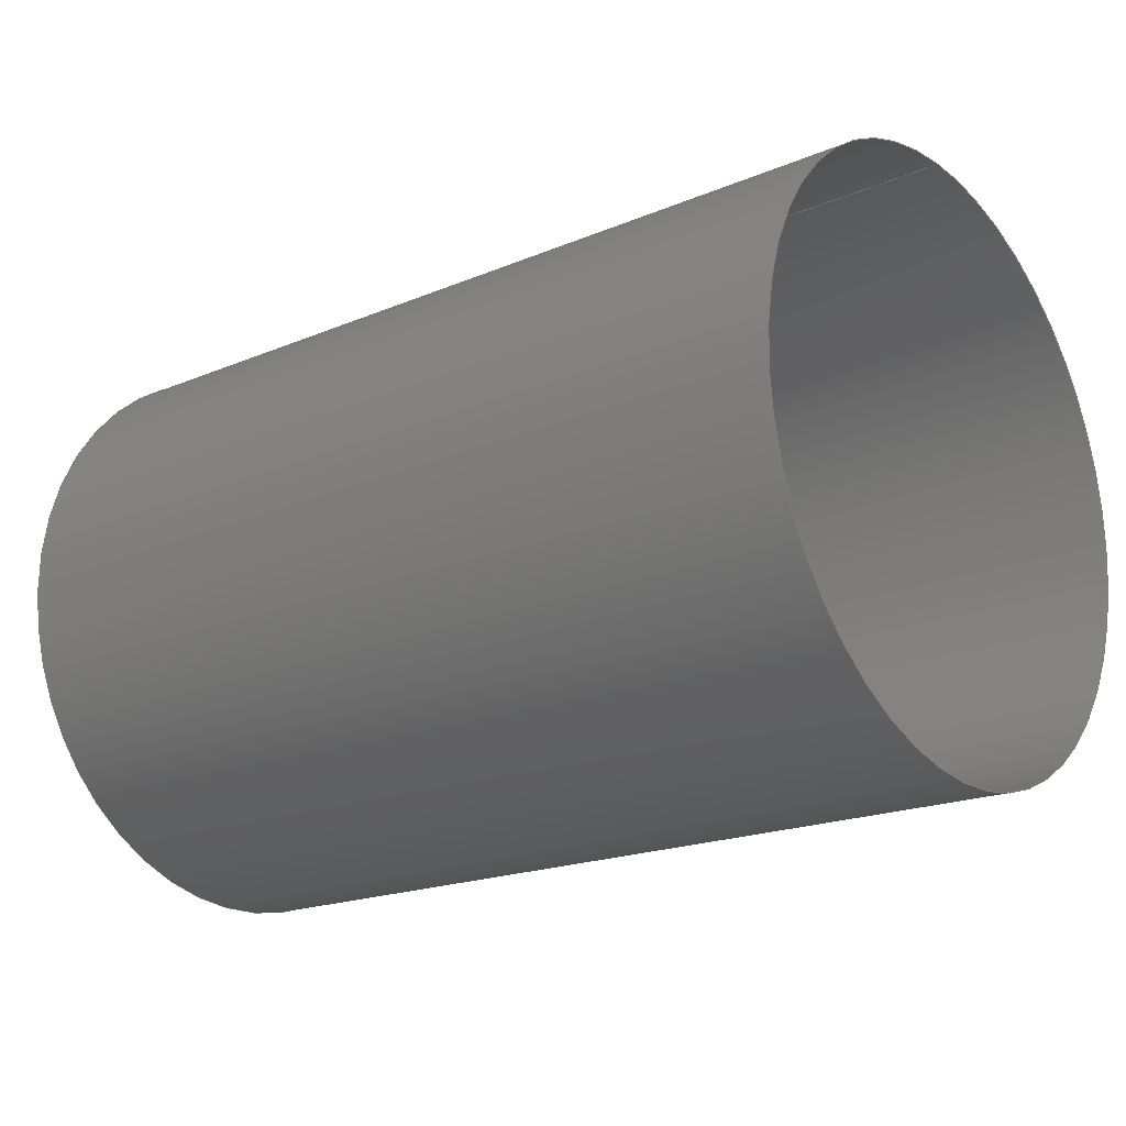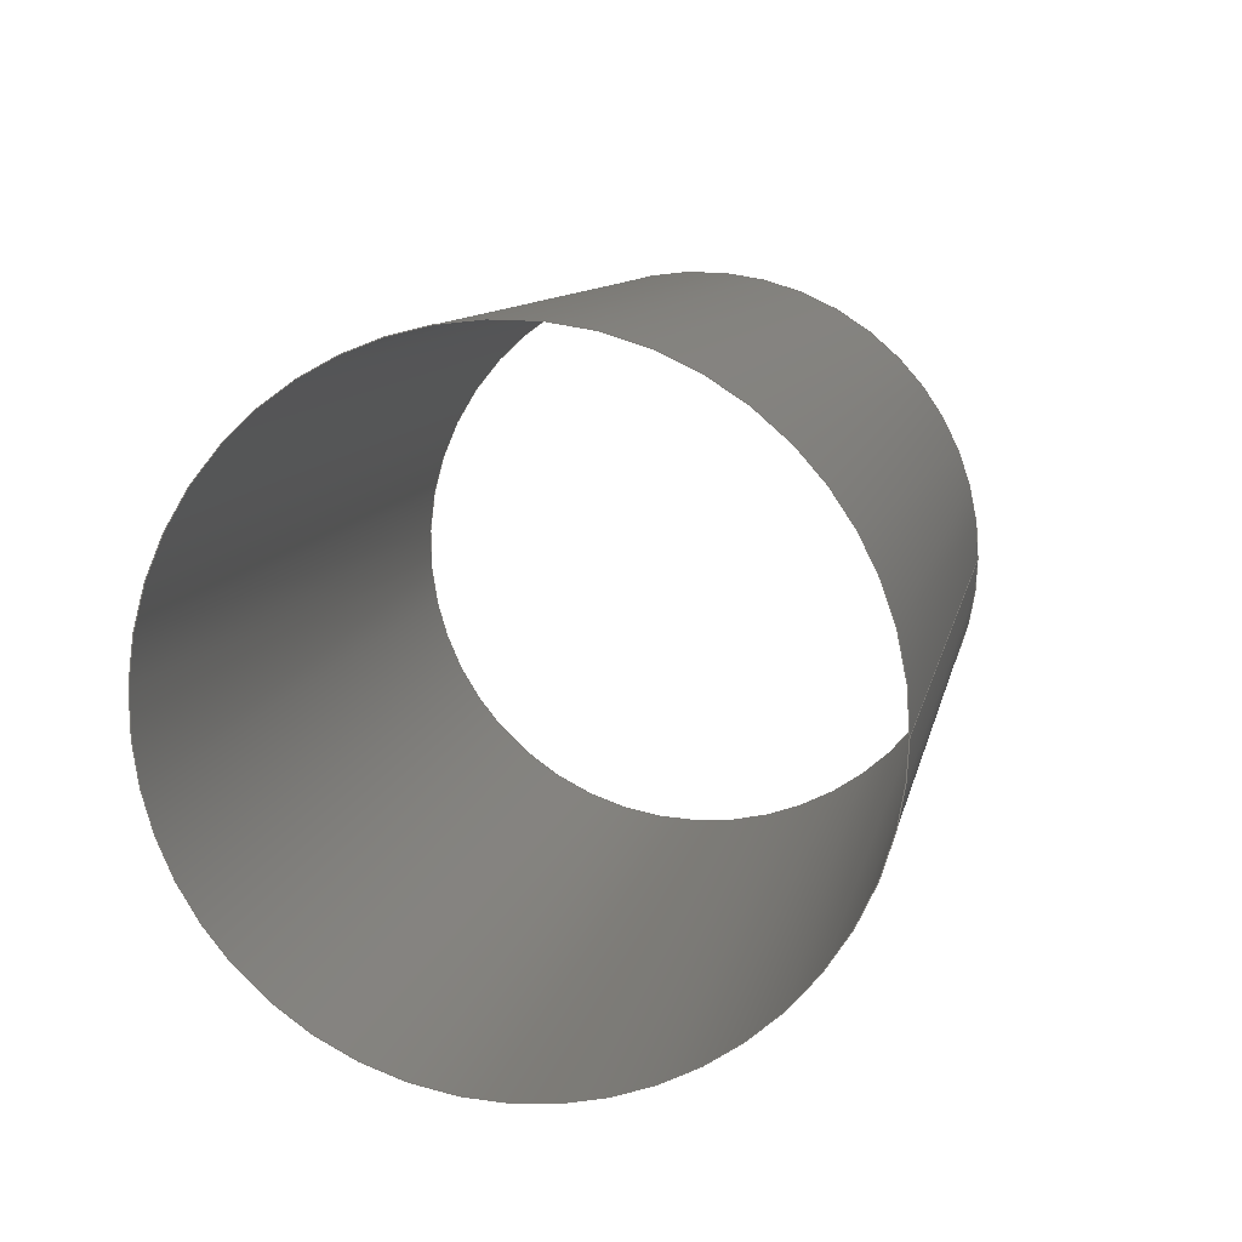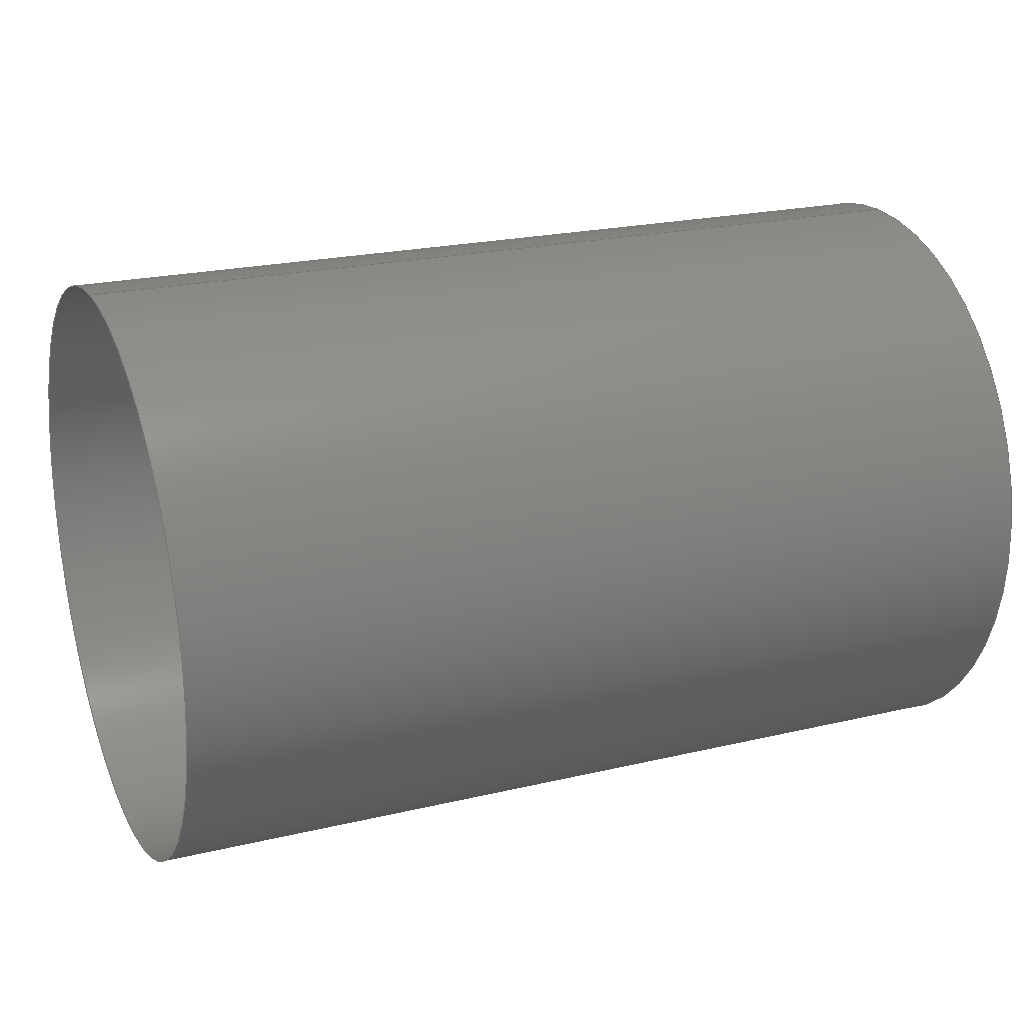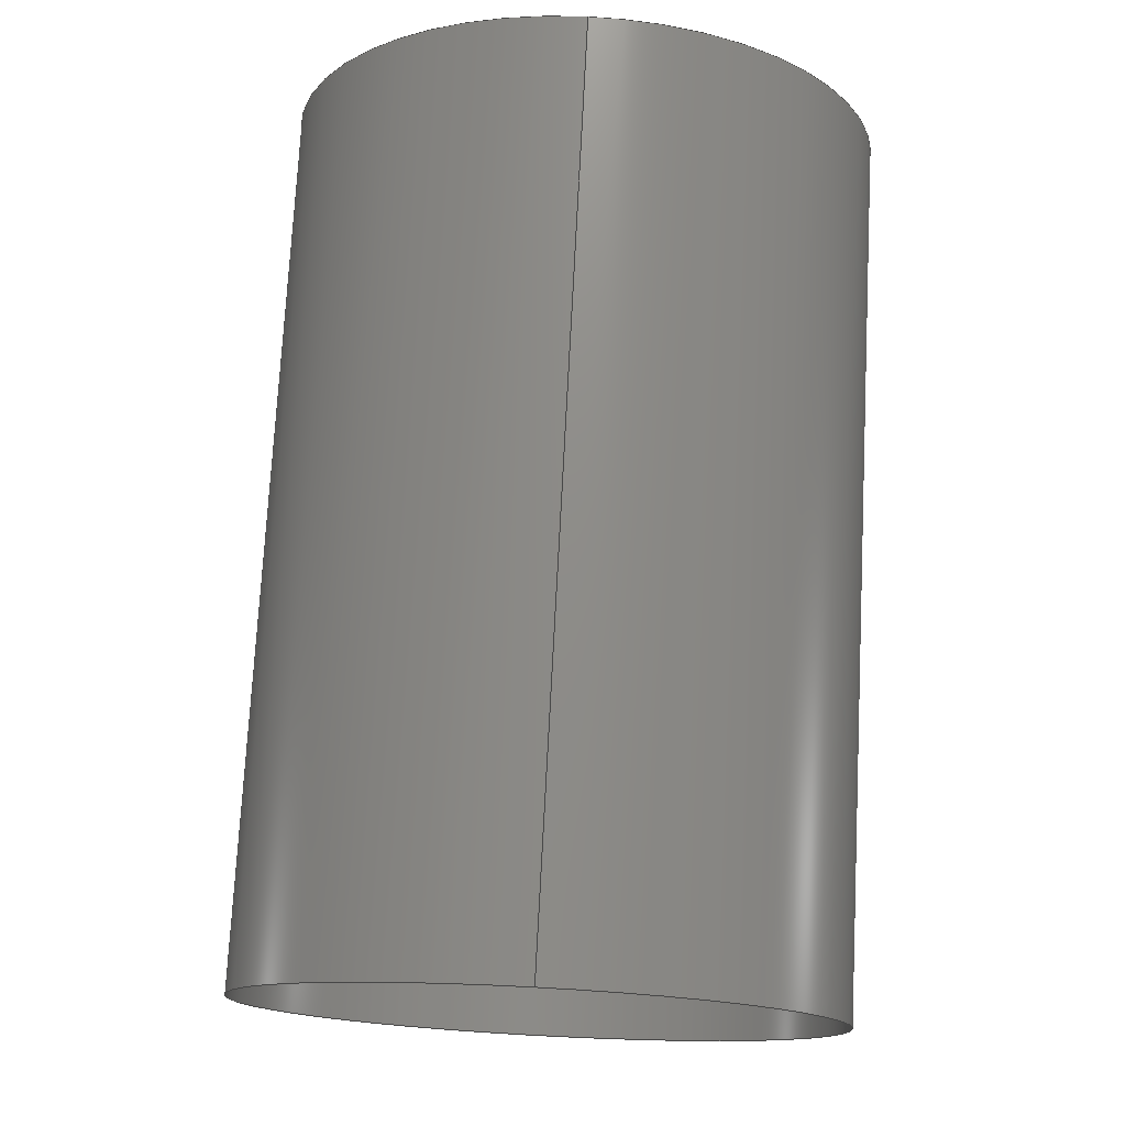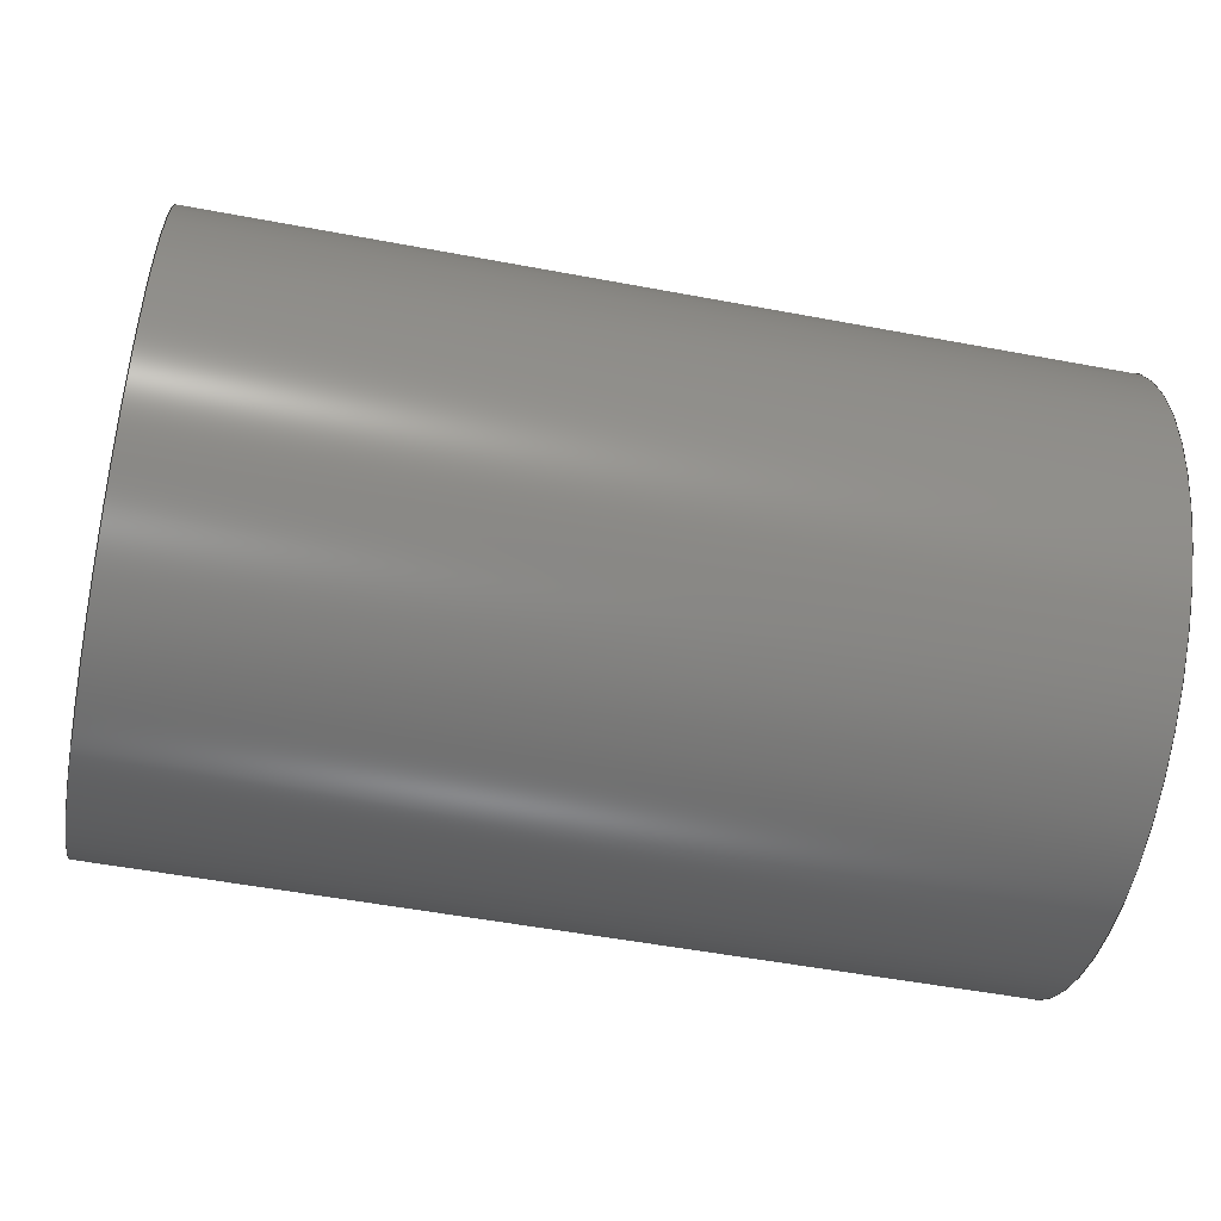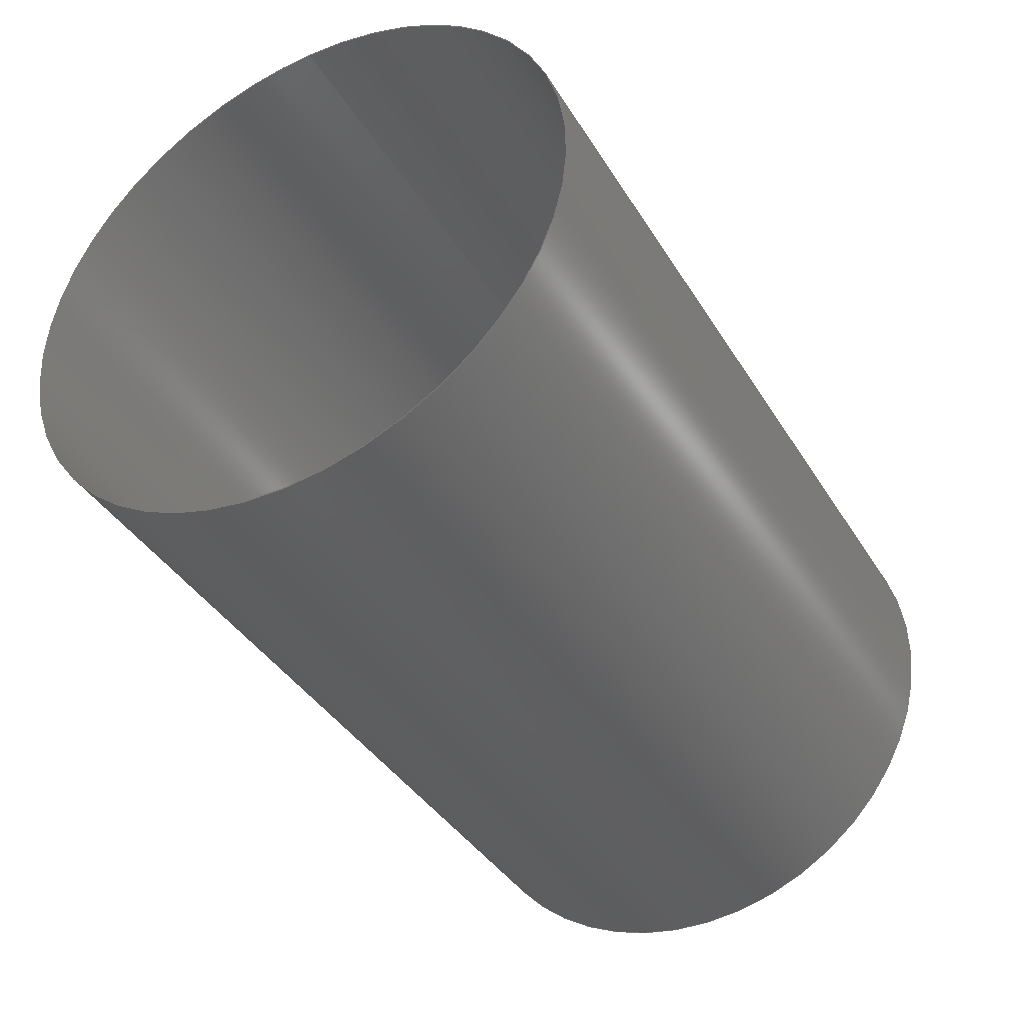
<metadata>
{"format":"iges","ext":"iges","renderer":"f3d","projection":"perspective","resolution":1024,"background":"white","views":[{"elev":-19.1,"azim":38.5,"up":"+Y"},{"elev":9.8,"azim":100.8,"up":"+Z"},{"elev":22.0,"azim":-22.6,"up":"+Y"},{"elev":74.9,"azim":93.0,"up":"+Y"},{"elev":-52.9,"azim":-11.4,"up":"+Z"},{"elev":-39.0,"azim":-61.6,"up":"+Y"}]}
</metadata>
<code>

IGES obtained from Nurbs toolbox.
See <http://octave.sourceforge.net/nurbs/>.

1H,,1H;,13HNurbs toolbox,33Hphotocathode_200kV_optim_225iges,
12HOctave Nurbs,8Hnrb2iges,32,75,6,75,15,17HNurbs from Octave,1,6,1HM,
1000,1,10H20190.31,1e-06,1e+04,12HJacopo Corno,
19HGSCE - TU Darmstadt,3,0;
     128       1       0       0       0       0       0       0       0
     128       0       0      15       0                               0
128,8,1,2,1,0,0,0,0,0,0,0,0,0.25,             1
0.25,0.5,0.5,0.75,0.75,1,1,        1
1,0,0,1,1,1,0.7071,        1
1,0.7071,1,0.7071,1,0.7071,1,        1
1,0.7071,1,0.7071,1,0.7071,1,        1
0.7071,1,0.125,0.02,0,0.125,0.02,        1
0.02,0.125,0,0.02,0.125,-0.02,0.02,       1
0.125,-0.02,0,0.125,-0.02,-0.02,              1
0.125,-0,-0.02,0.125,0.02,-0.02,              1
0.125,0.02,-0,0.185,0.02,0,0.185,       1
0.02,0.02,0.185,0,0.02,0.185,-0.02,       1
0.02,0.185,-0.02,0,0.185,-0.02,               1
-0.02,0.185,-0,-0.02,0.185,0.02,              1
-0.02,0.185,0.02,-0,0,1,               1
0,1,0,0;                                                 1
      4S      4G      2D     15P
</code>
